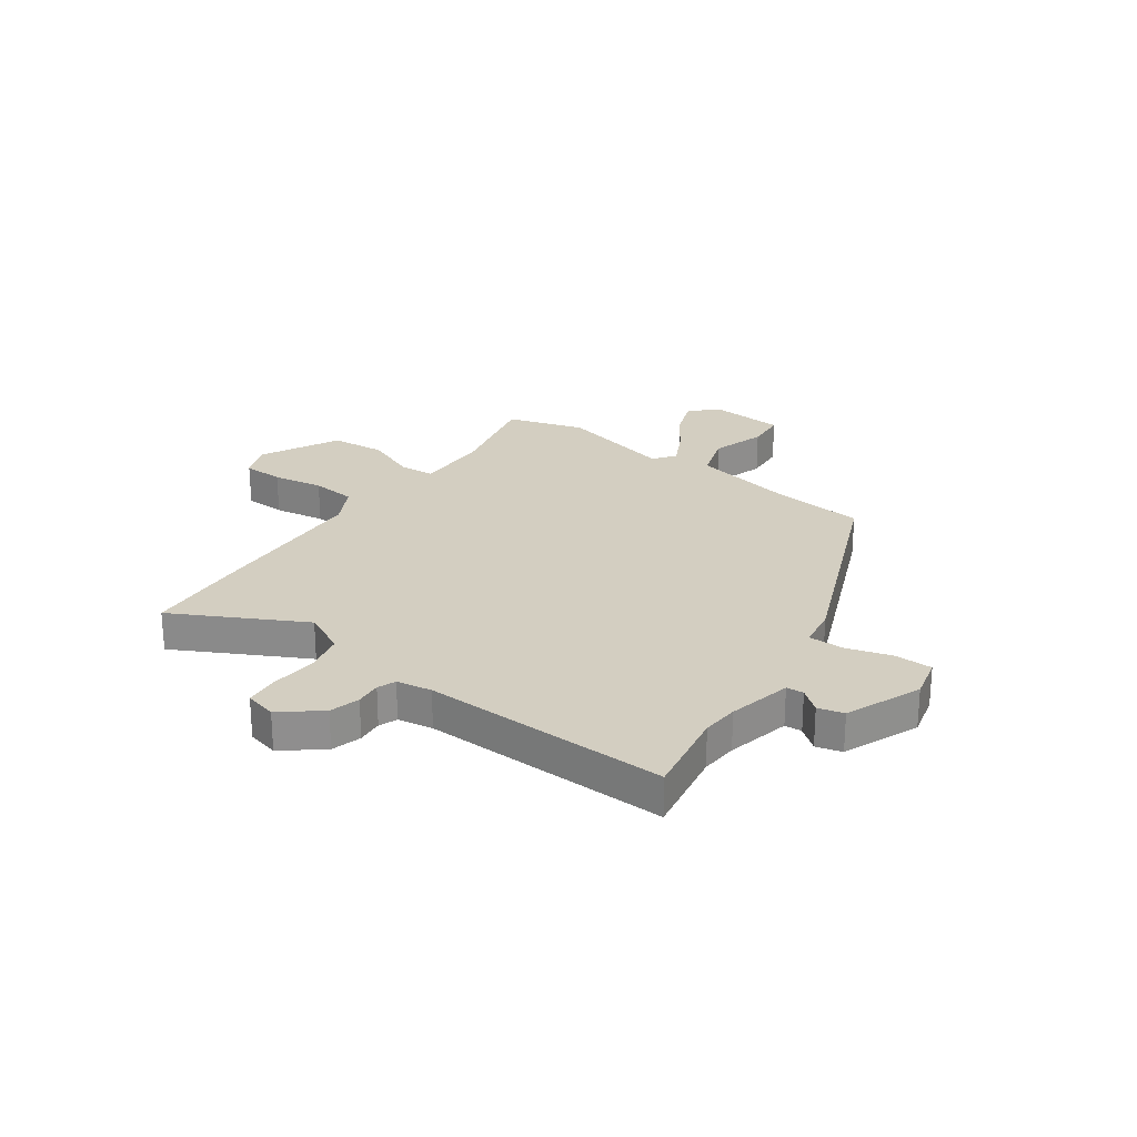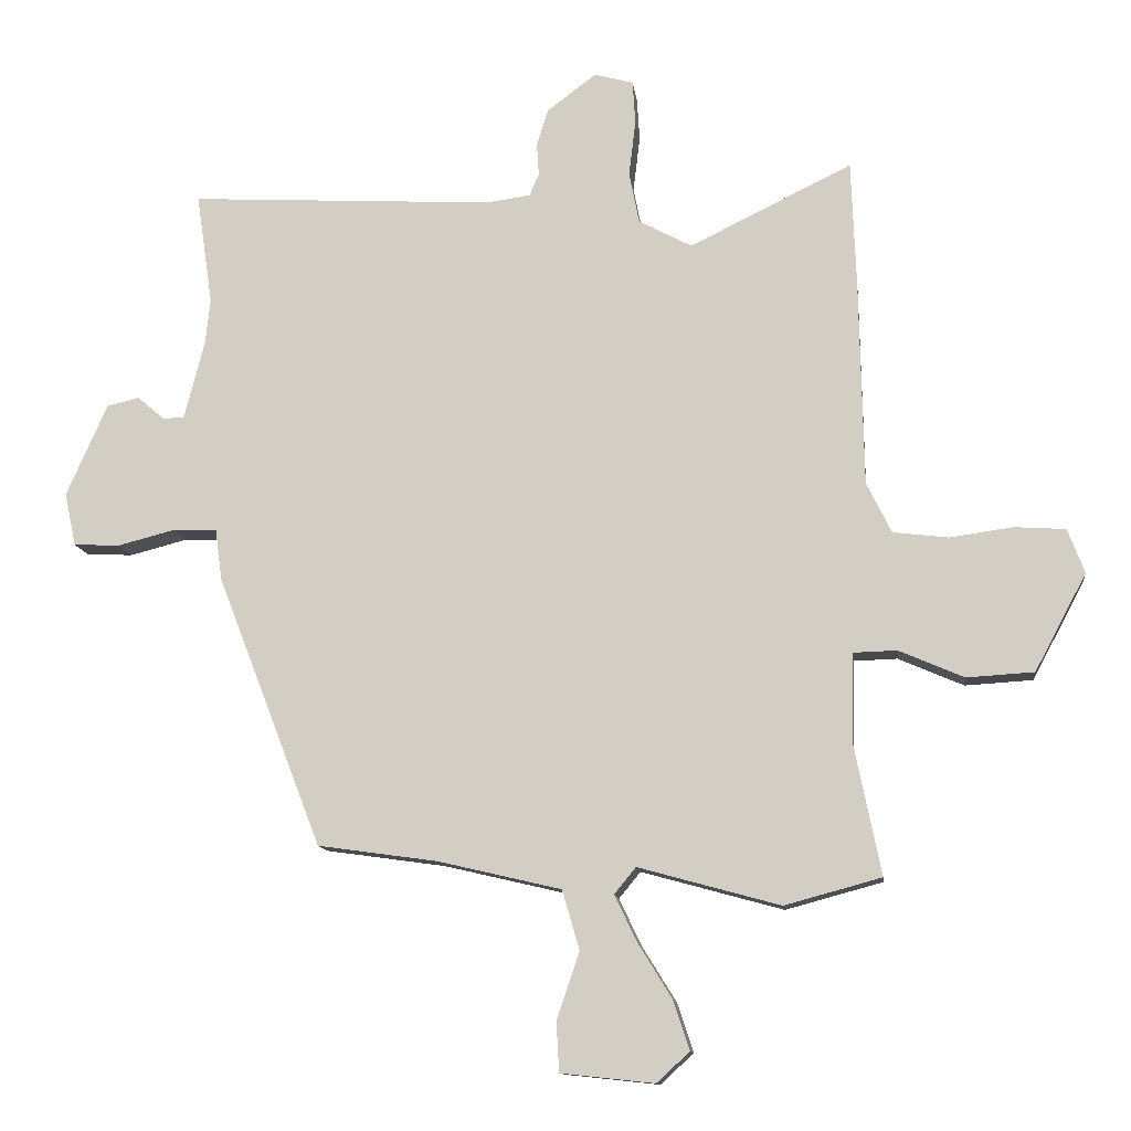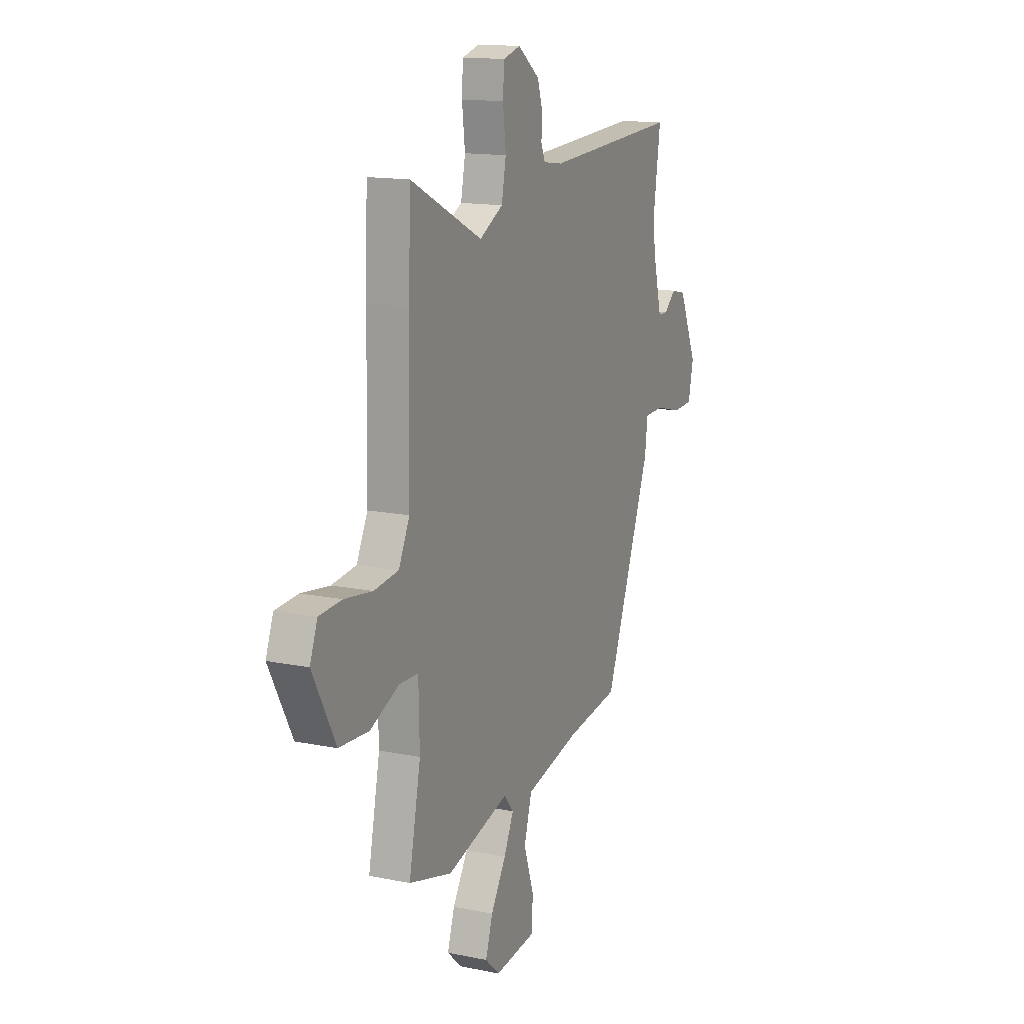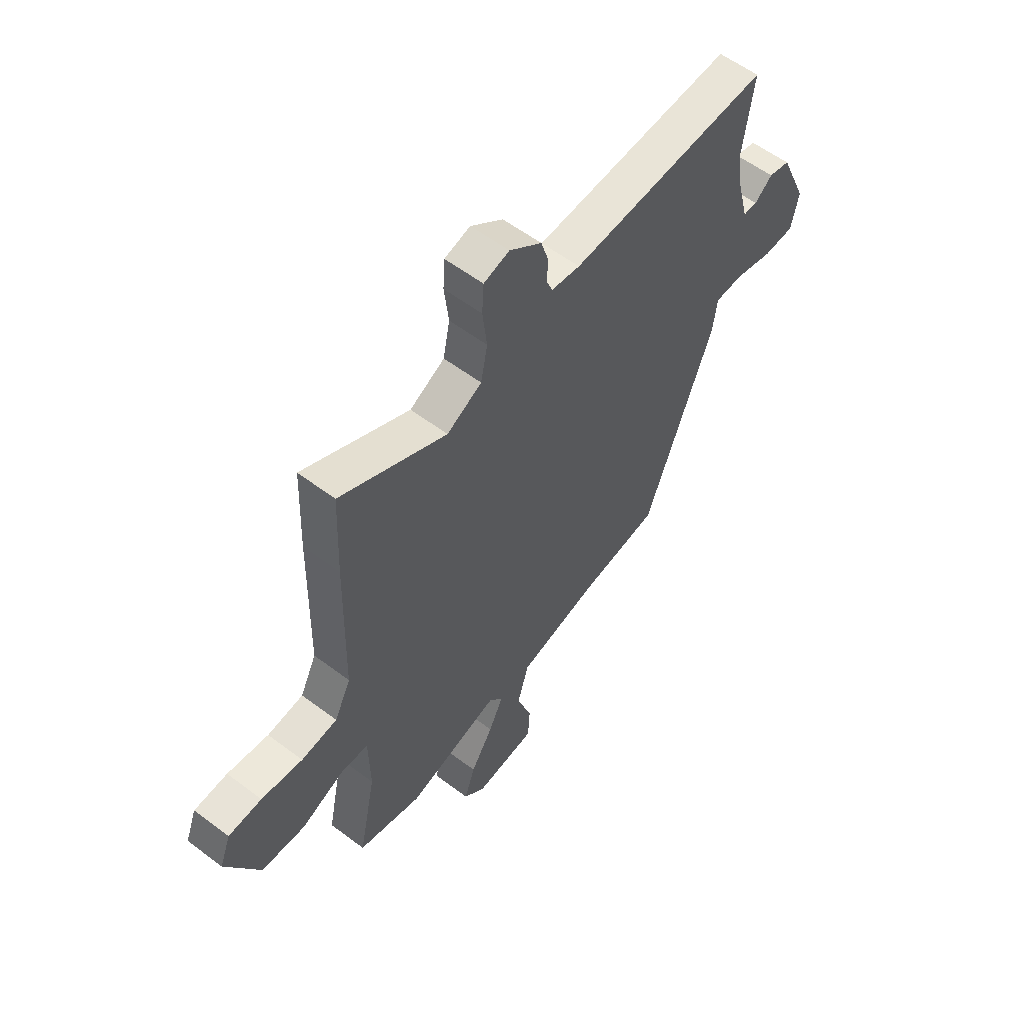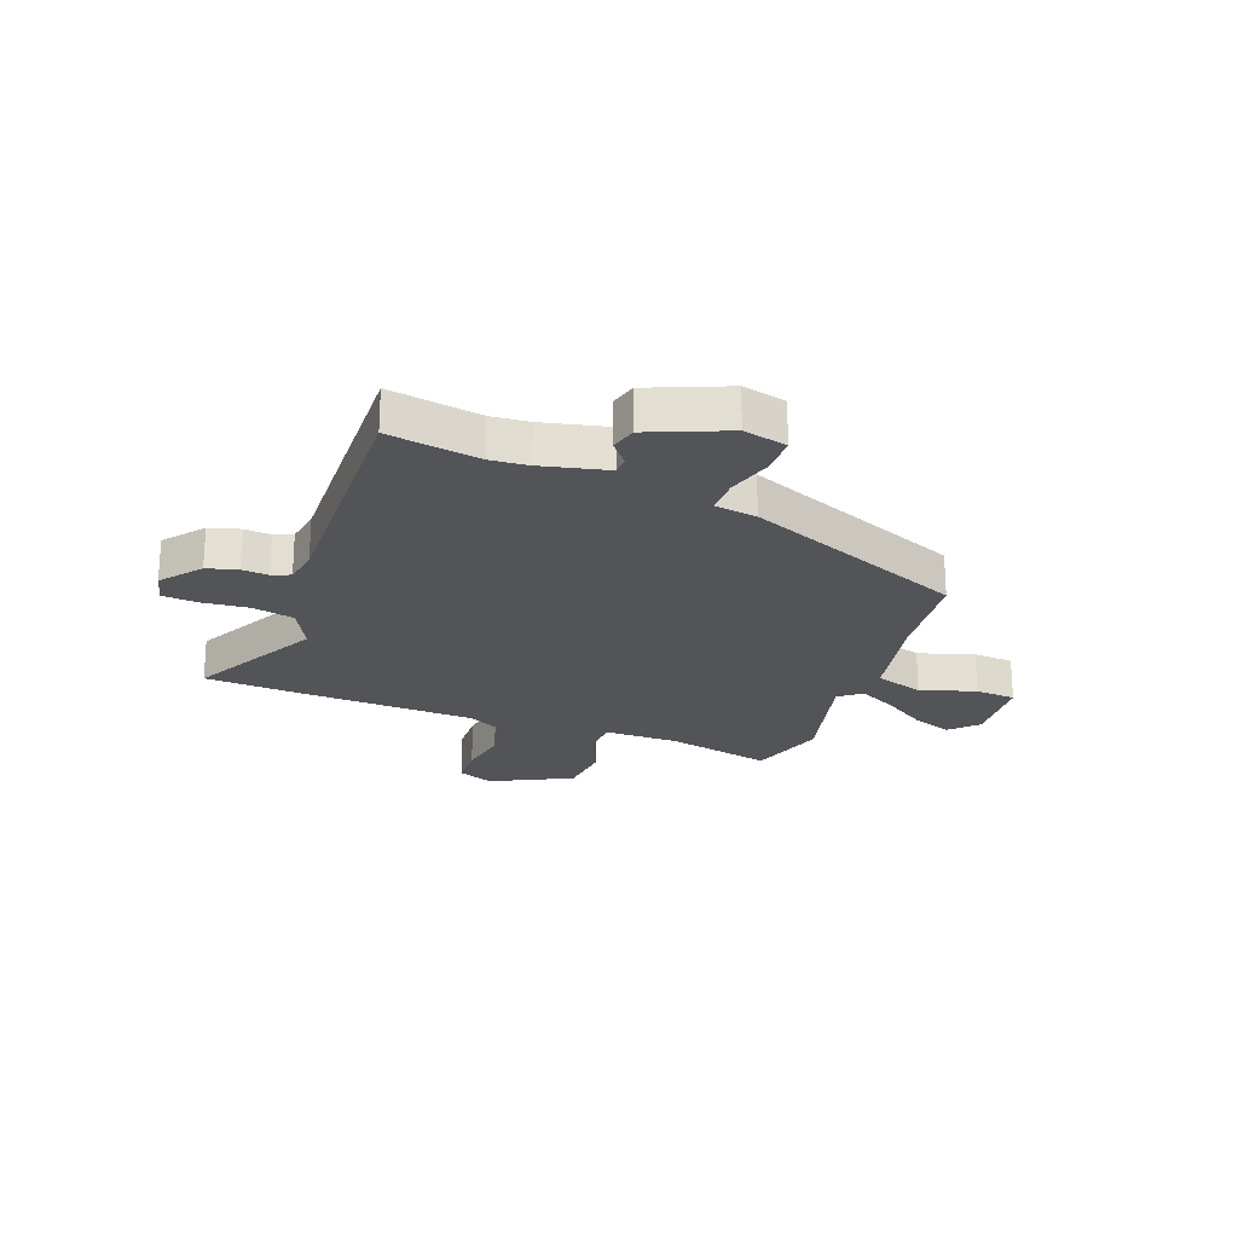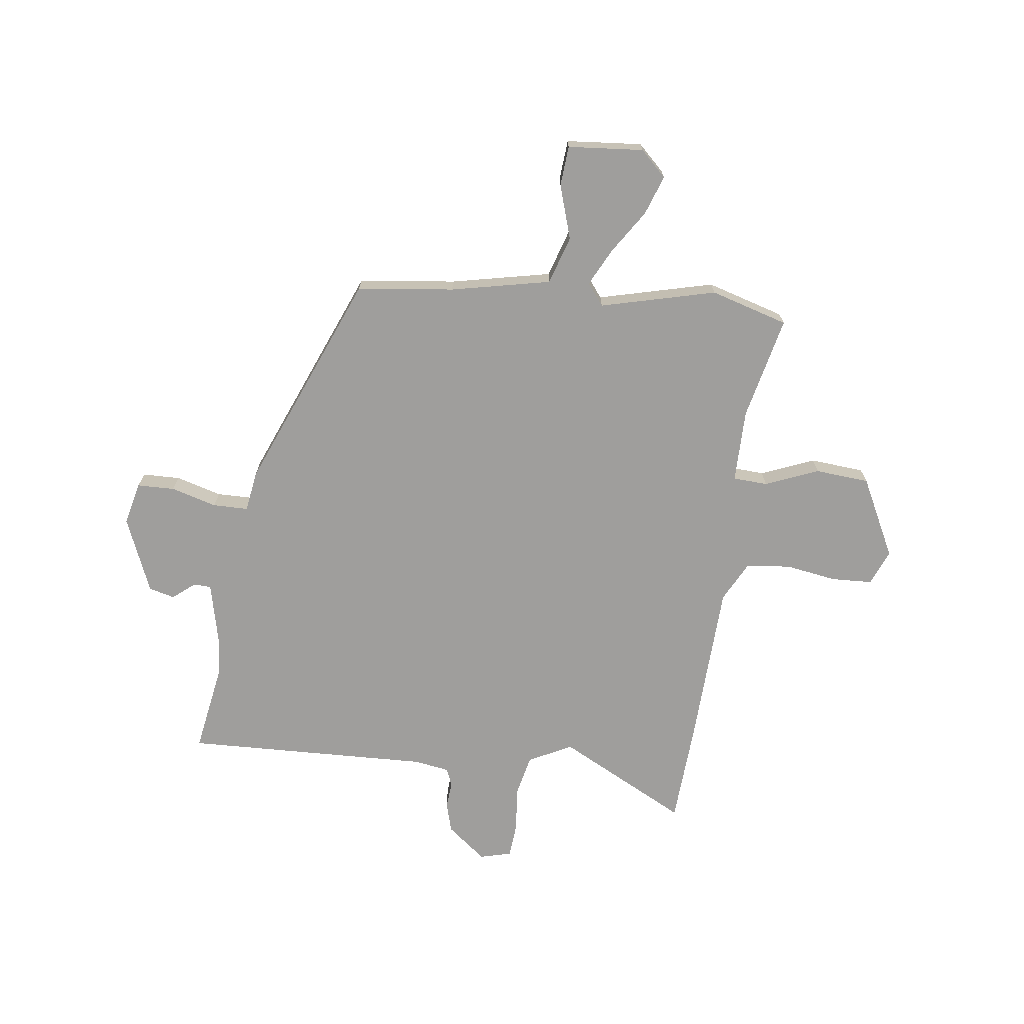
<metadata>
{"format":"obj","ext":"obj","renderer":"f3d","projection":"perspective","resolution":1024,"background":"white","views":[{"elev":25.2,"azim":34.0,"up":"+Y"},{"elev":-12.0,"azim":-173.1,"up":"+Z"},{"elev":14.5,"azim":-65.9,"up":"+Z"},{"elev":57.2,"azim":-51.8,"up":"+Z"},{"elev":-22.9,"azim":68.1,"up":"+Y"},{"elev":-71.0,"azim":171.4,"up":"+Y"}]}
</metadata>
<code>
v -0.504 0.07 0.397
v -0.497 0.07 0.581
v -0.256 0.07 0.463
v -0.177 0.07 0.505
v -0.162 0.07 0.581
v -0.172 0.07 0.665
v -0.168 0.07 0.729
v -0.11 0.07 0.745
v -0.037 0.07 0.69
v -0.02 0.07 0.635
v -0.023 0.07 0.587
v -0.009 0.07 0.554
v 0.056 0.07 0.545
v 0.51 0.07 0.57
v 0.486 0.07 0.405
v 0.493 0.07 0.337
v 0.523 0.07 0.22
v 0.555 0.07 0.219
v 0.595 0.07 0.253
v 0.643 0.07 0.242
v 0.704 0.07 0.104
v 0.687 0.07 0.025
v 0.618 0.07 0.022
v 0.533 0.07 0.044
v 0.468 0.07 0.042
v 0.458 0.07 -0.034
v 0.302 0.07 -0.438
v 0.124 0.07 -0.463
v -0.059 0.07 -0.506
v -0.085 0.07 -0.595
v -0.051 0.07 -0.694
v -0.055 0.07 -0.768
v -0.194 0.07 -0.783
v -0.243 0.07 -0.738
v -0.219 0.07 -0.665
v -0.168 0.07 -0.583
v -0.135 0.07 -0.514
v -0.167 0.07 -0.475
v -0.378 0.07 -0.533
v -0.522 0.07 -0.494
v -0.483 0.07 -0.302
v -0.486 0.07 -0.167
v -0.55 0.07 -0.165
v -0.647 0.07 -0.207
v -0.747 0.07 -0.201
v -0.824 0.07 -0.057
v -0.799 0.07 0.009
v -0.723 0.07 0.014
v -0.629 0.07 0.001
v -0.547 0.07 0.011
v -0.51 0.07 0.086
v -0.504 0 0.397
v -0.497 0 0.581
v -0.256 0 0.463
v -0.177 0 0.505
v -0.162 0 0.581
v -0.172 0 0.665
v -0.168 0 0.729
v -0.11 0 0.745
v -0.037 0 0.69
v -0.02 0 0.635
v -0.023 0 0.587
v -0.009 0 0.554
v 0.056 0 0.545
v 0.51 0 0.57
v 0.486 0 0.405
v 0.493 0 0.337
v 0.523 0 0.22
v 0.555 0 0.219
v 0.595 0 0.253
v 0.643 0 0.242
v 0.704 0 0.104
v 0.687 0 0.025
v 0.618 0 0.022
v 0.533 0 0.044
v 0.468 0 0.042
v 0.458 0 -0.034
v 0.302 0 -0.438
v 0.124 0 -0.463
v -0.059 0 -0.506
v -0.085 0 -0.595
v -0.051 0 -0.694
v -0.055 0 -0.768
v -0.194 0 -0.783
v -0.243 0 -0.738
v -0.219 0 -0.665
v -0.168 0 -0.583
v -0.135 0 -0.514
v -0.167 0 -0.475
v -0.378 0 -0.533
v -0.522 0 -0.494
v -0.483 0 -0.302
v -0.486 0 -0.167
v -0.55 0 -0.165
v -0.647 0 -0.207
v -0.747 0 -0.201
v -0.824 0 -0.057
v -0.799 0 0.009
v -0.723 0 0.014
v -0.629 0 0.001
v -0.547 0 0.011
v -0.51 0 0.086
f 46 47 48 49
f 46 49 50
f 43 44 45 46
f 42 43 46 50
f 38 39 40 41
f 38 41 42
f 33 34 35 36
f 33 36 37
f 30 31 32 33
f 29 30 33 37
f 28 29 37 38
f 25 26 27 28
f 21 22 23 24
f 21 24 25
f 18 19 20 21
f 17 18 21 25
f 16 17 25 28
f 13 14 15
f 12 13 15 16
f 8 9 10 11
f 8 11 12
f 5 6 7 8
f 4 5 8 12
f 3 4 12 16
f 51 1 2 3
f 38 42 50 51
f 28 38 51
f 3 16 28 51
f 100 99 98 97
f 101 100 97
f 97 96 95 94
f 101 97 94 93
f 92 91 90 89
f 93 92 89
f 87 86 85 84
f 88 87 84
f 84 83 82 81
f 88 84 81 80
f 89 88 80 79
f 79 78 77 76
f 75 74 73 72
f 76 75 72
f 72 71 70 69
f 76 72 69 68
f 79 76 68 67
f 66 65 64
f 67 66 64 63
f 62 61 60 59
f 63 62 59
f 59 58 57 56
f 63 59 56 55
f 67 63 55 54
f 54 53 52 102
f 102 101 93 89
f 102 89 79
f 102 79 67 54
f 1 52 53 2
f 2 53 54 3
f 3 54 55 4
f 4 55 56 5
f 5 56 57 6
f 6 57 58 7
f 7 58 59 8
f 8 59 60 9
f 9 60 61 10
f 10 61 62 11
f 11 62 63 12
f 12 63 64 13
f 13 64 65 14
f 14 65 66 15
f 15 66 67 16
f 16 67 68 17
f 17 68 69 18
f 18 69 70 19
f 19 70 71 20
f 20 71 72 21
f 21 72 73 22
f 22 73 74 23
f 23 74 75 24
f 24 75 76 25
f 25 76 77 26
f 26 77 78 27
f 27 78 79 28
f 28 79 80 29
f 29 80 81 30
f 30 81 82 31
f 31 82 83 32
f 32 83 84 33
f 33 84 85 34
f 34 85 86 35
f 35 86 87 36
f 36 87 88 37
f 37 88 89 38
f 38 89 90 39
f 39 90 91 40
f 40 91 92 41
f 41 92 93 42
f 42 93 94 43
f 43 94 95 44
f 44 95 96 45
f 45 96 97 46
f 46 97 98 47
f 47 98 99 48
f 48 99 100 49
f 49 100 101 50
f 50 101 102 51
f 51 102 52 1

</code>
